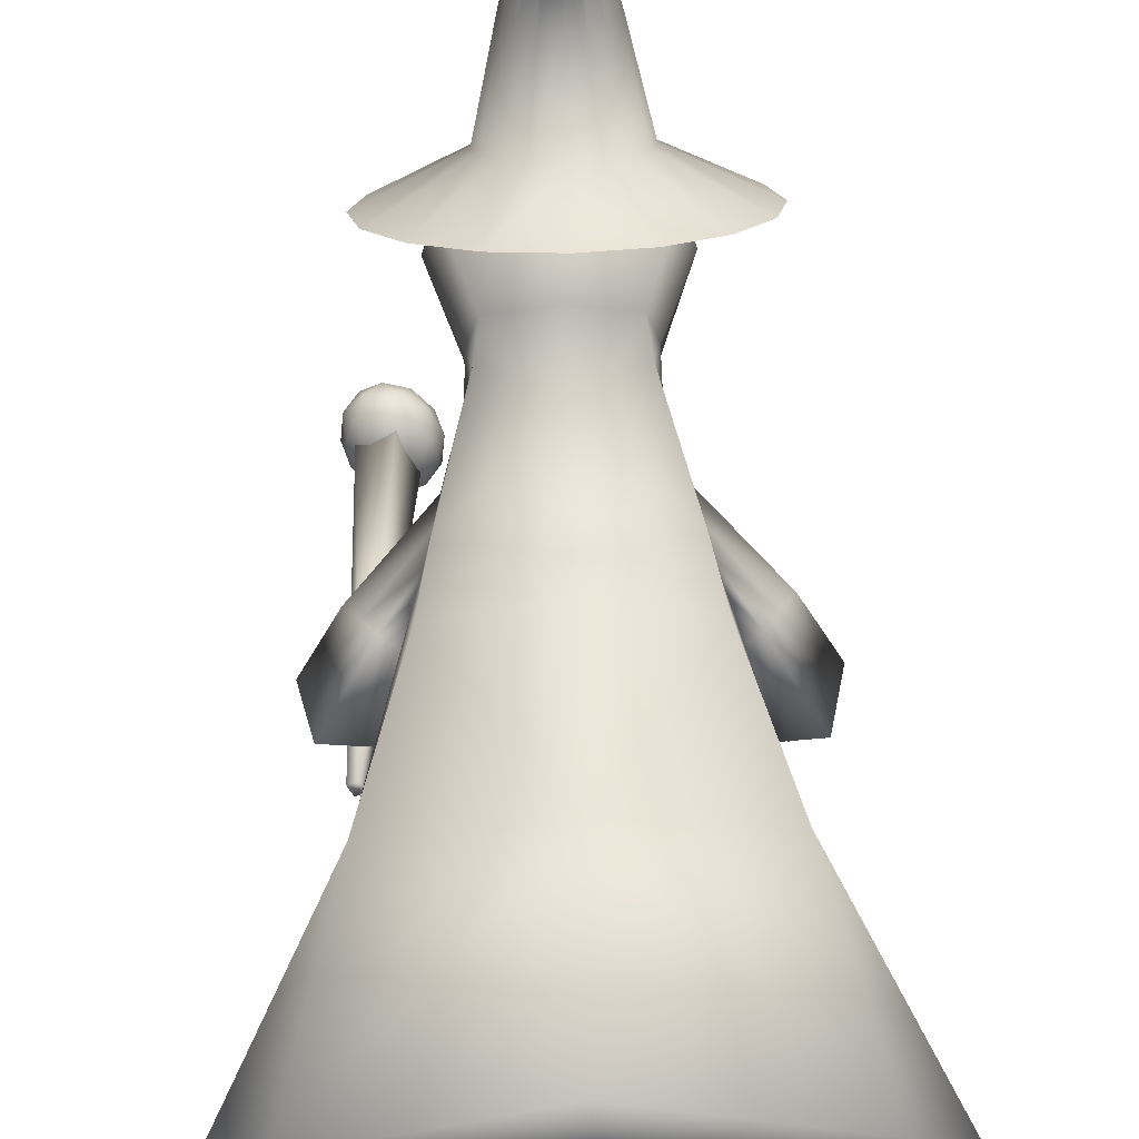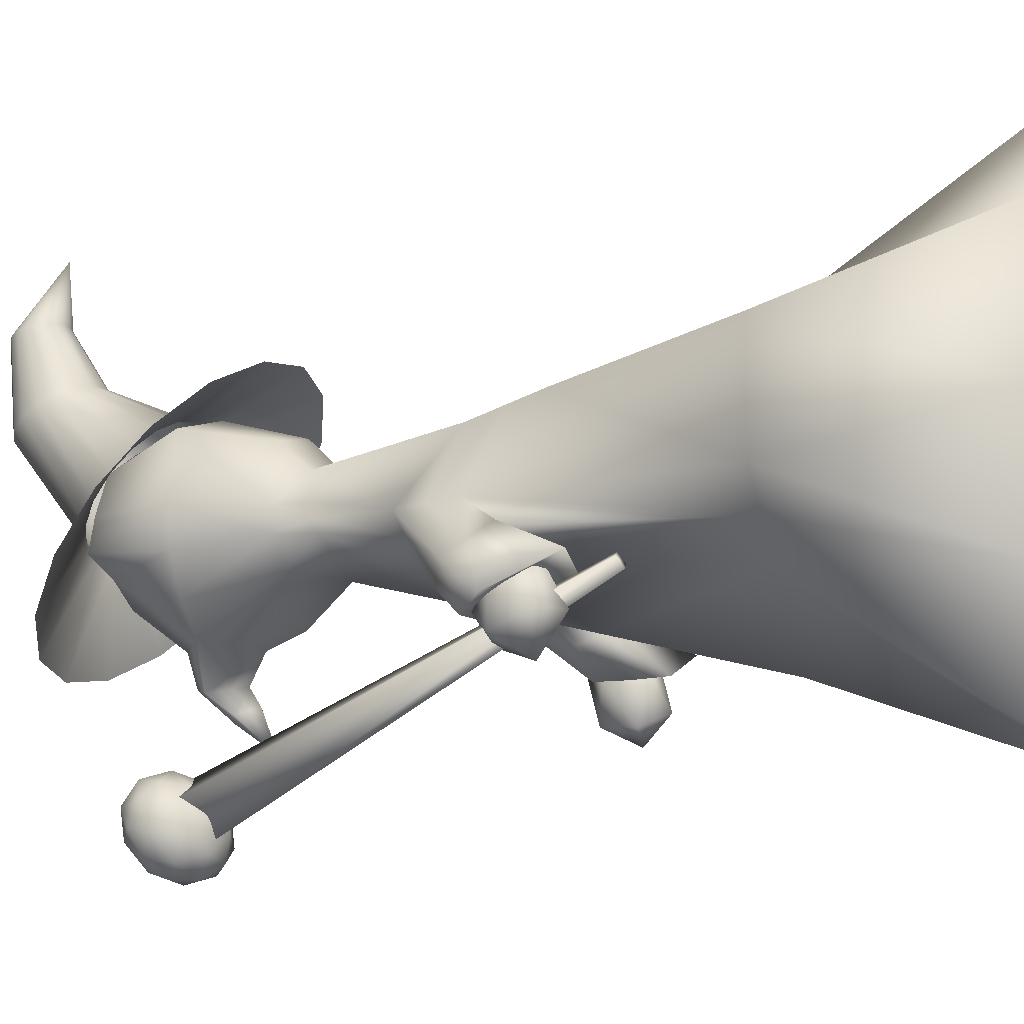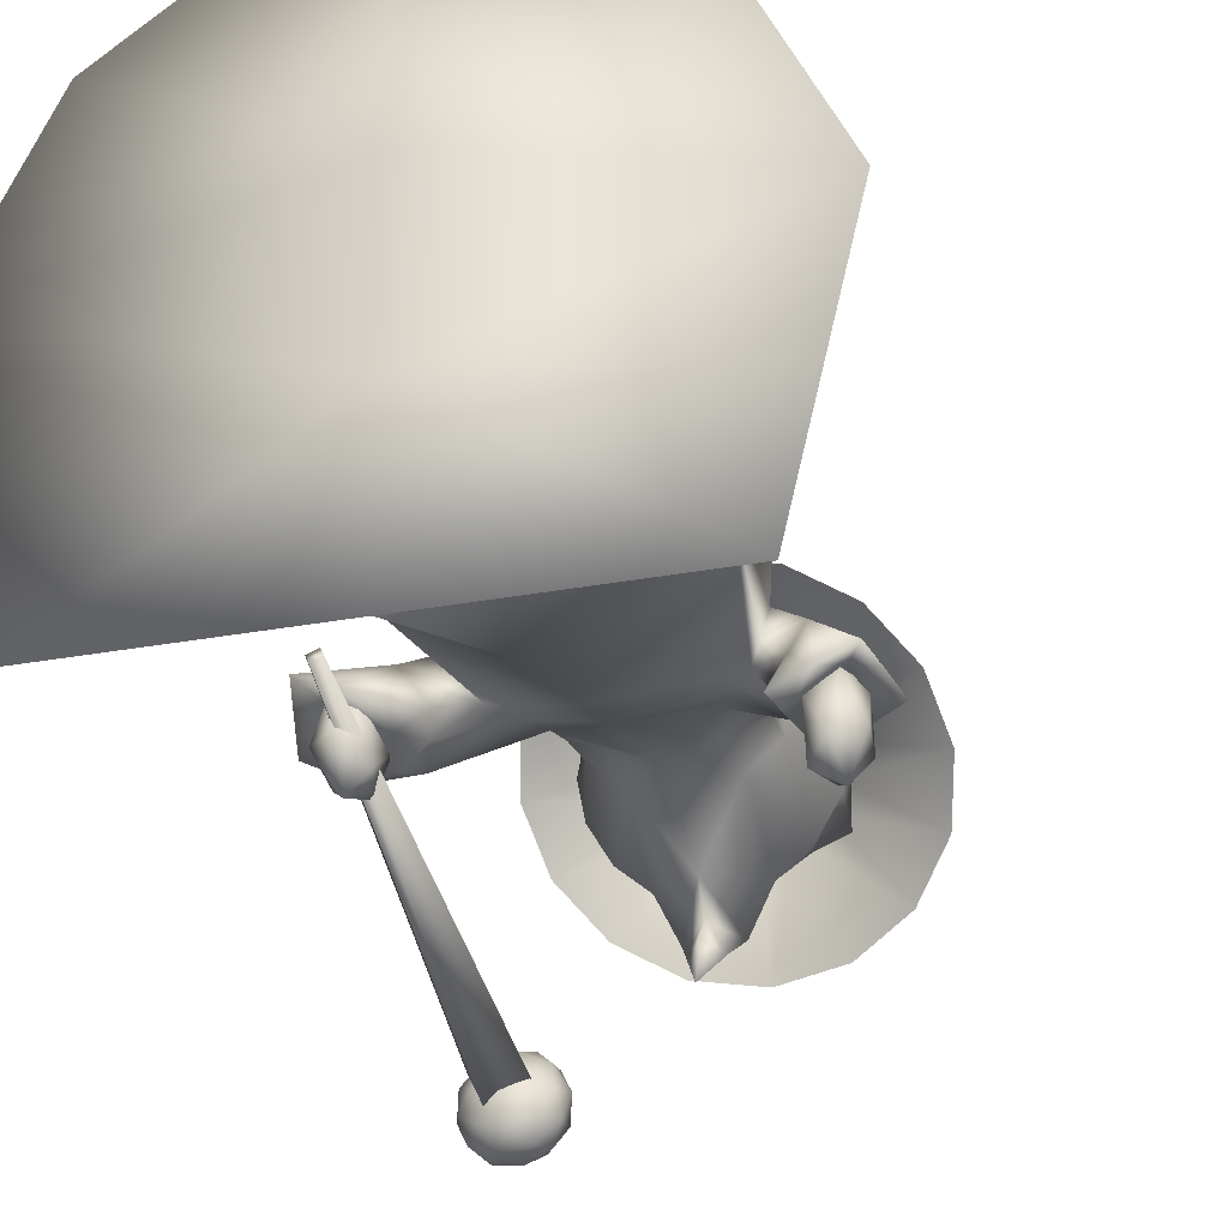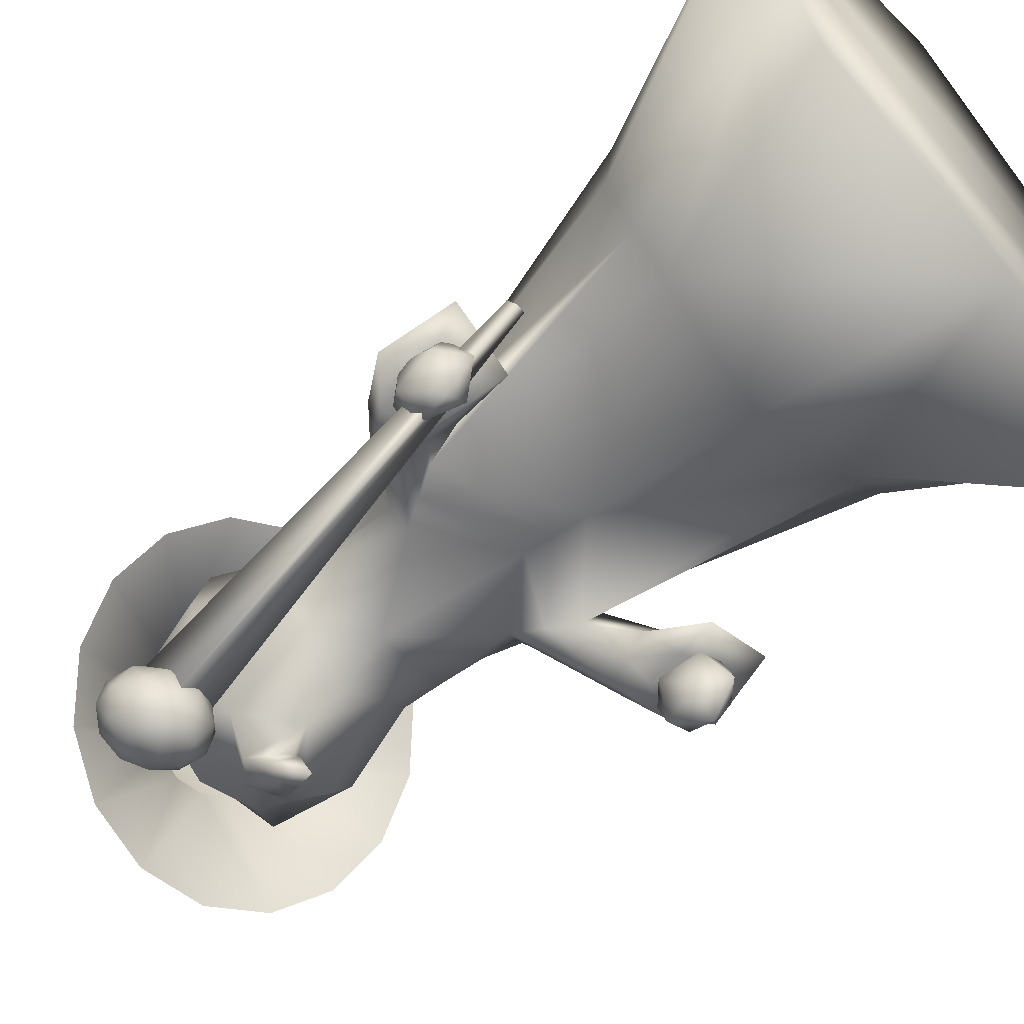
<metadata>
{"format":"obj","ext":"obj","renderer":"f3d","projection":"perspective","resolution":1024,"background":"white","views":[{"elev":68.2,"azim":-1.7,"up":"+Z"},{"elev":-11.1,"azim":-71.5,"up":"+Z"},{"elev":-27.2,"azim":16.4,"up":"+Z"},{"elev":-63.2,"azim":-49.9,"up":"+Z"}]}
</metadata>
<code>
o Mage_Cube
v 0.005341 0.396 0.08661
v 0.005341 0.5158 0.2333
v -0.02061 0.3993 0.08263
v -0.04261 0.4087 0.0713
v -0.0573 0.4227 0.05435
v -0.06247 0.4392 0.03435
v -0.0573 0.4558 0.01436
v -0.04261 0.4698 -0.002596
v -0.02061 0.4791 -0.01392
v 0.00534 0.4824 -0.0179
v 0.03129 0.4791 -0.01392
v 0.05329 0.4698 -0.002596
v 0.06799 0.4558 0.01436
v 0.07315 0.4392 0.03435
v 0.06799 0.4227 0.05435
v 0.05329 0.4087 0.0713
v 0.03129 0.3993 0.08263
v 0.006542 0.3035 0.1268
v -0.05498 0.3113 0.1173
v -0.1071 0.3335 0.09048
v -0.142 0.3668 0.05029
v -0.1542 0.406 0.002882
v -0.142 0.4452 -0.04453
v -0.1071 0.4784 -0.08472
v -0.05498 0.5006 -0.1116
v 0.006541 0.5084 -0.121
v 0.06806 0.5006 -0.1116
v 0.1202 0.4784 -0.08472
v 0.1551 0.4452 -0.04453
v 0.1673 0.406 0.002882
v 0.1551 0.3668 0.05029
v 0.1202 0.3335 0.09048
v 0.06806 0.3113 0.1173
v 0.005624 0.4786 0.1212
v -0.01141 0.482 0.1205
v -0.0259 0.4907 0.1164
v -0.03563 0.5034 0.1097
v -0.03913 0.5182 0.1012
v -0.03585 0.5328 0.09242
v -0.0263 0.545 0.08455
v -0.01194 0.553 0.07883
v 0.005057 0.5554 0.07613
v 0.0221 0.5521 0.07685
v 0.03658 0.5434 0.0809
v 0.04631 0.5306 0.08765
v 0.04981 0.5158 0.09608
v 0.04653 0.5012 0.1049
v 0.03698 0.489 0.1128
v 0.02262 0.4811 0.1185
v 0.005137 0.5134 0.1764
v -0.004663 0.5154 0.1767
v -0.01312 0.5209 0.1762
v -0.01892 0.5292 0.1748
v -0.02105 0.5392 0.1728
v -0.0191 0.5491 0.1706
v -0.01331 0.5575 0.1684
v -0.004619 0.5629 0.1666
v 0.005543 0.5645 0.1655
v 0.01552 0.5621 0.1653
v 0.02376 0.5561 0.166
v 0.02907 0.5476 0.1674
v 0.03073 0.5379 0.1694
v 0.02859 0.5284 0.1715
v 0.02303 0.5205 0.1736
v 0.01482 0.5152 0.1753
v -0.1609 -0.006586 -0.07472
v -0.1558 -0.0123 -0.08342
v -0.1466 -0.01096 -0.07884
v -0.1517 -0.005246 -0.07015
v -0.1624 0.3346 -0.2386
v -0.1439 0.3138 -0.2703
v -0.1104 0.3187 -0.2536
v -0.1289 0.3395 -0.222
v -0.1358 0.3067 -0.238
v -0.1187 0.3413 -0.2158
v -0.1624 0.3434 -0.2228
v -0.1679 0.3206 -0.2638
v -0.1276 0.3044 -0.2821
v -0.09726 0.3172 -0.2525
v -0.1404 0.3767 -0.2279
v -0.1707 0.3638 -0.2576
v -0.1493 0.3397 -0.2943
v -0.1056 0.3377 -0.2873
v -0.1001 0.3605 -0.2463
v -0.1323 0.3744 -0.2721
v -0.1517 0.3223 -0.226
v -0.1261 0.3211 -0.2219
v -0.1417 0.3427 -0.213
v -0.1034 0.3273 -0.2304
v -0.1134 0.3069 -0.2435
v -0.155 0.3089 -0.2502
v -0.1706 0.3305 -0.2412
v -0.1313 0.2994 -0.2609
v -0.1502 0.3076 -0.2761
v -0.1087 0.3056 -0.2695
v -0.1051 0.3527 -0.2268
v -0.09248 0.3386 -0.2484
v -0.1544 0.3635 -0.2202
v -0.1288 0.3623 -0.216
v -0.1755 0.3425 -0.2617
v -0.1723 0.3559 -0.2376
v -0.1392 0.3188 -0.294
v -0.1629 0.3283 -0.2833
v -0.09572 0.3251 -0.2725
v -0.1136 0.3176 -0.2899
v -0.1178 0.3735 -0.234
v -0.1593 0.3755 -0.2406
v -0.1646 0.3538 -0.2796
v -0.1263 0.3384 -0.2971
v -0.09739 0.3506 -0.2688
v -0.1367 0.3817 -0.2492
v -0.113 0.3722 -0.2599
v -0.1546 0.3741 -0.2666
v -0.142 0.36 -0.2882
v -0.1163 0.3587 -0.284
v -0.1953 -0.3162 0.1532
v -0.2148 -0.3162 -0.2231
v -0.05935 0.1773 -0.05638
v -0.1026 -0.1054 -0.07887
v -0.05814 0.2954 0.05167
v -0.04254 0.2954 -0.04844
v -0.09474 0.1302 0.04675
v -0.1494 -0.1011 0.09983
v -0.05155 0.4465 0.03577
v -0.05524 0.4382 -0.04953
v -0.07267 0.371 -0.07223
v -0.08644 0.371 0.06087
v -0.08959 0.1895 -0.01571
v -0.2695 -0.3162 0.002997
v -0.07071 0.2954 -0.001479
v -0.07236 0.4465 -0.001479
v -0.1663 -0.1054 -0.01444
v -0.1003 0.371 -0.001479
v -0.06423 0.269 0.02462
v -0.07228 0.2579 -0.0263
v -0.0683 0.2629 -0.001335
v -0.08957 0.1292 -0.0546
v -0.1066 0.06052 0.06592
v -0.1025 0.1306 -0.01182
v -0.1321 0.09275 -0.1143
v -0.1983 0.08333 -0.1019
v -0.1209 0.02568 -0.09307
v -0.183 0.02337 -0.07058
v -0.07447 0.1834 -0.03604
v -0.2421 -0.3162 -0.11
v -0.07071 0.2954 -0.02496
v -0.08287 0.4465 -0.0338
v -0.1345 -0.1054 -0.04665
v -0.09364 0.371 -0.03685
v -0.07029 0.2604 -0.01382
v -0.09603 0.1299 -0.03321
v -0.1651 0.1082 -0.112
v -0.152 0.02452 -0.08182
v -0.07446 0.1532 -0.05549
v -0.1007 0.09534 0.05633
v -0.09604 0.1601 -0.01376
v -0.1265 0.05921 -0.1037
v -0.1906 0.05335 -0.08623
v -0.1674 0.05557 -0.08074
v -0.1096 0.08474 -0.07557
v -0.1363 0.09152 -0.03777
v -0.1628 0.1261 -0.06789
v -0.1263 0.1249 -0.1021
v -0.123 0.08813 -0.05667
v -0.1486 0.1328 -0.0898
v -0.1496 0.1088 -0.05283
v -0.1179 0.1048 -0.08882
v -0.1545 0.02965 -0.1101
v -0.1392 0.0503 -0.08228
v -0.1644 0.04999 -0.06849
v -0.1783 0.04991 -0.11
v -0.1554 0.05387 -0.1463
v -0.1356 0.05239 -0.1278
v -0.1502 0.08432 -0.06752
v -0.1754 0.08416 -0.08225
v -0.1748 0.08528 -0.1258
v -0.1475 0.08789 -0.134
v -0.1349 0.08449 -0.1048
v -0.1578 0.1053 -0.1043
v -0.04385 0.371 -0.0972
v -0.02349 0.371 -0.1393
v -0.01502 0.3499 -0.1563
v -0 -0.1054 0.1459
v -0 0.1357 0.07566
v 0.1953 -0.3162 0.1532
v 0.2148 -0.3162 -0.2231
v 0.05935 0.1773 -0.05638
v 0.1026 -0.1054 -0.07887
v 0.05814 0.2954 0.05167
v 0.04254 0.2954 -0.04844
v 0.09474 0.1302 0.04675
v 0.1494 -0.1011 0.09983
v 0.05155 0.4465 0.03577
v 0.05524 0.4382 -0.04953
v -0 -0.3162 -0.2231
v -0 -0.3162 0.2873
v -0 0.2954 -0.09024
v 0 0.2954 0.06521
v 0 0.4465 -0.06613
v 0 0.4465 0.06317
v -0 -0.1054 -0.1447
v -0 0.1123 -0.08869
v 0.07267 0.371 -0.07223
v 0.08644 0.371 0.06087
v 0 0.371 0.08557
v 0 0.3177 -0.188
v 0.08959 0.1895 -0.01571
v 0.2695 -0.3162 0.002997
v 0.07071 0.2954 -0.001479
v 0.07236 0.4465 -0.001479
v 0.1663 -0.1054 -0.01444
v -0 -0.3162 0.06825
v 0 0.47 -0.001479
v 0.1003 0.371 -0.001479
v 0.06423 0.269 0.02462
v 0.07228 0.2579 -0.0263
v -0 0.2507 0.02118
v -0 0.2567 -0.05284
v 0.0683 0.2629 -0.001335
v -0 0.05192 -0.1042
v -0 0.06882 0.07939
v 0.08956 0.1289 -0.05423
v 0.1066 0.06052 0.06592
v 0.1025 0.1303 -0.01169
v 0.1323 0.09975 -0.1219
v 0.1985 0.08791 -0.1109
v 0.1216 0.03108 -0.1214
v 0.1836 0.02605 -0.09653
v 0.07447 0.1834 -0.03604
v 0.2421 -0.3162 -0.11
v 0.07071 0.2954 -0.02496
v 0.08287 0.4465 -0.0338
v 0.1345 -0.1054 -0.04665
v -0 -0.3162 -0.0774
v 0.09364 0.371 -0.03685
v 0 0.4583 -0.0338
v 0.07029 0.2604 -0.01382
v 0.09602 0.1296 -0.03303
v 0.1651 0.1139 -0.1138
v 0.1526 0.0285 -0.1091
v -0 0.1023 0.07753
v -0 0.08211 -0.09646
v 0.07446 0.1532 -0.05541
v 0.1007 0.09534 0.05633
v 0.09604 0.1601 -0.01374
v 0.1269 0.06535 -0.1225
v 0.191 0.05674 -0.1029
v 0.1677 0.05814 -0.09576
v 0.1099 0.08691 -0.08836
v 0.1365 0.0893 -0.04524
v 0.1628 0.126 -0.06571
v 0.1261 0.1299 -0.09754
v 0.1232 0.08755 -0.0682
v 0.1484 0.1356 -0.08253
v 0.1496 0.1077 -0.05523
v 0.118 0.1084 -0.09339
v 0.1574 0.04004 -0.1465
v 0.1392 0.05596 -0.1139
v 0.1641 0.05354 -0.09988
v 0.1794 0.0602 -0.1365
v 0.164 0.06674 -0.1731
v 0.1391 0.06412 -0.1591
v 0.15 0.08596 -0.08361
v 0.1749 0.08859 -0.09759
v 0.1748 0.09674 -0.1428
v 0.1498 0.09916 -0.1568
v 0.1345 0.0925 -0.1202
v 0.1566 0.1127 -0.1101
v 0.04385 0.371 -0.0972
v 0 0.3977 -0.1026
v 0 0.3295 -0.1048
v 0.02349 0.371 -0.1393
v 0 0.3433 -0.1325
v 0 0.388 -0.1334
v 0.01502 0.3499 -0.1563
v 0 0.3329 -0.1489
v 0 0.3549 -0.1618
f 10 26 25
f 50 2 51
f 51 2 52
f 52 2 53
f 53 2 54
f 54 2 55
f 55 2 56
f 56 2 57
f 57 2 58
f 58 2 59
f 59 2 60
f 60 2 61
f 61 2 62
f 62 2 63
f 63 2 64
f 65 2 50
f 64 2 65
f 8 24 23
f 6 22 21
f 16 17 33
f 4 20 19
f 14 15 31
f 1 3 19
f 12 13 29
f 11 27 26
f 9 25 24
f 7 23 22
f 17 1 18
f 5 21 20
f 15 16 32
f 13 14 30
f 11 12 28
f 16 48 49
f 15 47 48
f 14 46 47
f 13 45 46
f 12 44 45
f 11 43 44
f 10 42 43
f 9 41 42
f 40 41 9
f 39 40 8
f 38 39 7
f 37 38 6
f 36 37 5
f 35 36 4
f 34 35 3
f 17 49 34
f 64 65 49
f 63 64 48
f 62 63 47
f 61 62 46
f 60 61 45
f 59 60 44
f 42 58 59
f 41 57 58
f 40 56 57
f 39 55 56
f 38 54 55
f 37 53 54
f 36 52 53
f 35 51 52
f 50 51 35
f 65 50 34
f 71 67 66
f 71 72 68
f 72 73 69
f 70 66 69
f 66 67 68
f 72 71 70
f 74 87 86
f 75 87 89
f 74 86 91
f 74 91 93
f 74 93 90
f 75 89 96
f 76 88 98
f 77 92 100
f 78 94 102
f 79 95 104
f 75 96 99
f 76 98 101
f 77 100 103
f 78 102 105
f 79 104 97
f 80 106 111
f 81 107 113
f 82 108 114
f 83 109 115
f 84 110 112
f 86 88 76
f 86 87 88
f 87 75 88
f 89 90 79
f 89 87 90
f 87 74 90
f 91 92 77
f 91 86 92
f 86 76 92
f 93 94 78
f 93 91 94
f 91 77 94
f 90 95 79
f 90 93 95
f 93 78 95
f 96 97 84
f 96 89 97
f 89 79 97
f 98 99 80
f 98 88 99
f 88 75 99
f 100 101 81
f 100 92 101
f 92 76 101
f 102 103 82
f 102 94 103
f 94 77 103
f 104 105 83
f 104 95 105
f 95 78 105
f 99 106 80
f 99 96 106
f 96 84 106
f 101 107 81
f 101 98 107
f 98 80 107
f 103 108 82
f 103 100 108
f 100 81 108
f 105 109 83
f 105 102 109
f 102 82 109
f 97 110 84
f 97 104 110
f 104 83 110
f 111 112 85
f 111 106 112
f 106 84 112
f 113 111 85
f 113 107 111
f 107 80 111
f 114 113 85
f 114 108 113
f 108 81 113
f 115 114 85
f 115 109 114
f 109 82 114
f 112 115 85
f 112 110 115
f 110 83 115
f 212 196 116
f 133 127 124
f 217 198 120
f 146 121 135
f 195 117 119
f 213 131 124
f 241 184 122
f 125 270 180
f 161 143 153
f 218 202 118
f 220 201 119
f 183 123 116
f 205 200 124
f 145 148 119
f 130 120 127
f 121 180 271
f 120 198 205
f 234 212 129
f 133 131 147
f 134 120 130
f 236 147 131
f 122 128 156
f 123 132 129
f 146 130 133
f 217 134 122
f 144 150 135
f 218 135 121
f 134 136 128
f 183 221 138
f 148 151 137
f 242 220 137
f 138 139 132
f 159 152 140
f 166 162 141
f 160 142 157
f 163 140 152
f 130 146 150
f 164 153 142
f 132 148 145
f 234 145 117
f 149 147 125
f 125 147 236
f 146 149 126
f 128 136 150
f 139 151 148
f 141 152 159
f 162 165 152
f 221 241 155
f 155 156 139
f 202 242 154
f 153 159 157
f 161 166 158
f 167 157 140
f 143 158 159
f 151 139 161
f 156 128 162
f 137 160 167
f 144 118 163
f 137 151 164
f 144 165 162
f 139 156 166
f 154 167 163
f 168 169 170
f 169 168 173
f 168 170 171
f 168 171 172
f 168 172 173
f 169 173 178
f 170 169 174
f 171 170 175
f 172 171 176
f 173 172 177
f 169 178 174
f 170 174 175
f 171 175 176
f 172 176 177
f 173 177 178
f 174 178 179
f 175 174 179
f 176 175 179
f 177 176 179
f 178 177 179
f 276 182 206
f 206 182 277
f 271 180 181
f 181 180 270
f 273 181 182
f 181 274 277
f 212 208 185
f 214 210 193
f 217 215 189
f 216 190 231
f 188 186 195
f 213 200 193
f 241 244 191
f 253 240 250
f 240 228 250
f 218 216 187
f 220 222 188
f 185 192 183
f 193 200 205
f 230 186 188
f 209 214 204
f 198 189 205
f 189 204 205
f 234 230 208
f 232 210 214
f 215 219 209
f 236 213 210
f 245 207 191
f 208 211 192
f 231 235 214
f 191 215 217
f 229 187 216
f 190 216 218
f 207 219 215
f 183 192 223
f 233 188 222
f 242 243 222
f 211 224 223
f 248 246 225
f 255 247 226
f 246 227 249
f 239 225 252
f 237 231 209
f 227 240 253
f 230 233 211
f 186 230 234
f 194 232 235
f 236 232 194
f 203 235 231
f 207 229 237
f 233 238 224
f 248 239 226
f 251 226 239
f 221 223 244
f 224 245 244
f 202 187 243
f 240 227 246
f 250 228 247
f 225 246 256
f 228 240 248
f 238 253 250
f 245 255 251
f 256 249 222
f 229 254 252
f 222 249 253
f 251 254 229
f 224 250 255
f 252 256 243
f 257 259 258
f 258 262 257
f 257 260 259
f 257 261 260
f 257 262 261
f 258 267 262
f 259 263 258
f 260 264 259
f 261 265 260
f 262 266 261
f 258 263 267
f 259 264 263
f 260 265 264
f 261 266 265
f 262 267 266
f 263 268 267
f 264 268 263
f 265 268 264
f 266 268 265
f 267 268 266
f 276 206 275
f 206 277 275
f 271 273 272
f 272 274 270
f 273 276 275
f 277 274 272
f 9 10 25
f 7 8 23
f 5 6 21
f 32 16 33
f 3 4 19
f 30 14 31
f 18 1 19
f 28 12 29
f 10 11 26
f 8 9 24
f 6 7 22
f 33 17 18
f 4 5 20
f 31 15 32
f 29 13 30
f 27 11 28
f 17 16 49
f 16 15 48
f 15 14 47
f 14 13 46
f 13 12 45
f 12 11 44
f 11 10 43
f 10 9 42
f 8 40 9
f 7 39 8
f 6 38 7
f 5 37 6
f 4 36 5
f 3 35 4
f 1 34 3
f 1 17 34
f 48 64 49
f 47 63 48
f 46 62 47
f 45 61 46
f 44 60 45
f 43 59 44
f 43 42 59
f 42 41 58
f 41 40 57
f 40 39 56
f 39 38 55
f 38 37 54
f 37 36 53
f 36 35 52
f 34 50 35
f 49 65 34
f 70 71 66
f 67 71 68
f 68 72 69
f 73 70 69
f 69 66 68
f 73 72 70
f 129 212 116
f 131 133 124
f 134 217 120
f 150 146 135
f 201 195 119
f 200 213 124
f 155 241 122
f 126 125 180
f 199 270 125
f 164 161 153
f 135 218 118
f 137 220 119
f 196 183 116
f 127 205 124
f 117 145 119
f 133 130 127
f 271 197 121
f 121 126 180
f 127 120 205
f 145 234 129
f 149 133 147
f 136 134 130
f 213 236 131
f 155 122 156
f 116 123 129
f 149 146 133
f 184 217 122
f 118 144 135
f 197 218 121
f 122 134 128
f 123 183 138
f 119 148 137
f 154 242 137
f 123 138 132
f 157 159 140
f 158 166 141
f 167 160 157
f 165 163 152
f 136 130 150
f 160 164 142
f 129 132 145
f 195 234 117
f 126 149 125
f 199 125 236
f 121 146 126
f 144 128 150
f 132 139 148
f 158 141 159
f 141 162 152
f 138 221 155
f 138 155 139
f 118 202 154
f 142 153 157
f 143 161 158
f 163 167 140
f 153 143 159
f 164 151 161
f 166 156 162
f 154 137 167
f 165 144 163
f 160 137 164
f 128 144 162
f 161 139 166
f 118 154 163
f 273 271 181
f 274 181 270
f 276 273 182
f 182 181 277
f 196 212 185
f 204 214 193
f 198 217 189
f 237 216 231
f 201 188 195
f 210 213 193
f 184 241 191
f 270 194 269
f 270 199 194
f 194 203 269
f 202 218 187
f 201 220 188
f 196 185 183
f 204 193 205
f 233 230 188
f 189 209 204
f 190 197 271
f 203 190 269
f 190 271 269
f 212 234 208
f 235 232 214
f 189 215 209
f 232 236 210
f 244 245 191
f 185 208 192
f 209 231 214
f 184 191 217
f 237 229 216
f 197 190 218
f 191 207 215
f 221 183 223
f 238 233 222
f 220 242 222
f 192 211 223
f 239 248 225
f 251 255 226
f 256 246 249
f 254 239 252
f 219 237 209
f 249 227 253
f 208 230 211
f 195 186 234
f 203 194 235
f 199 236 194
f 190 203 231
f 219 207 237
f 211 233 224
f 247 248 226
f 254 251 239
f 241 221 244
f 223 224 244
f 242 202 243
f 248 240 246
f 255 250 247
f 252 225 256
f 247 228 248
f 224 238 250
f 207 245 251
f 243 256 222
f 187 229 252
f 238 222 253
f 207 251 229
f 245 224 255
f 187 252 243
f 269 271 272
f 269 272 270
f 272 273 275
f 275 277 272

</code>
